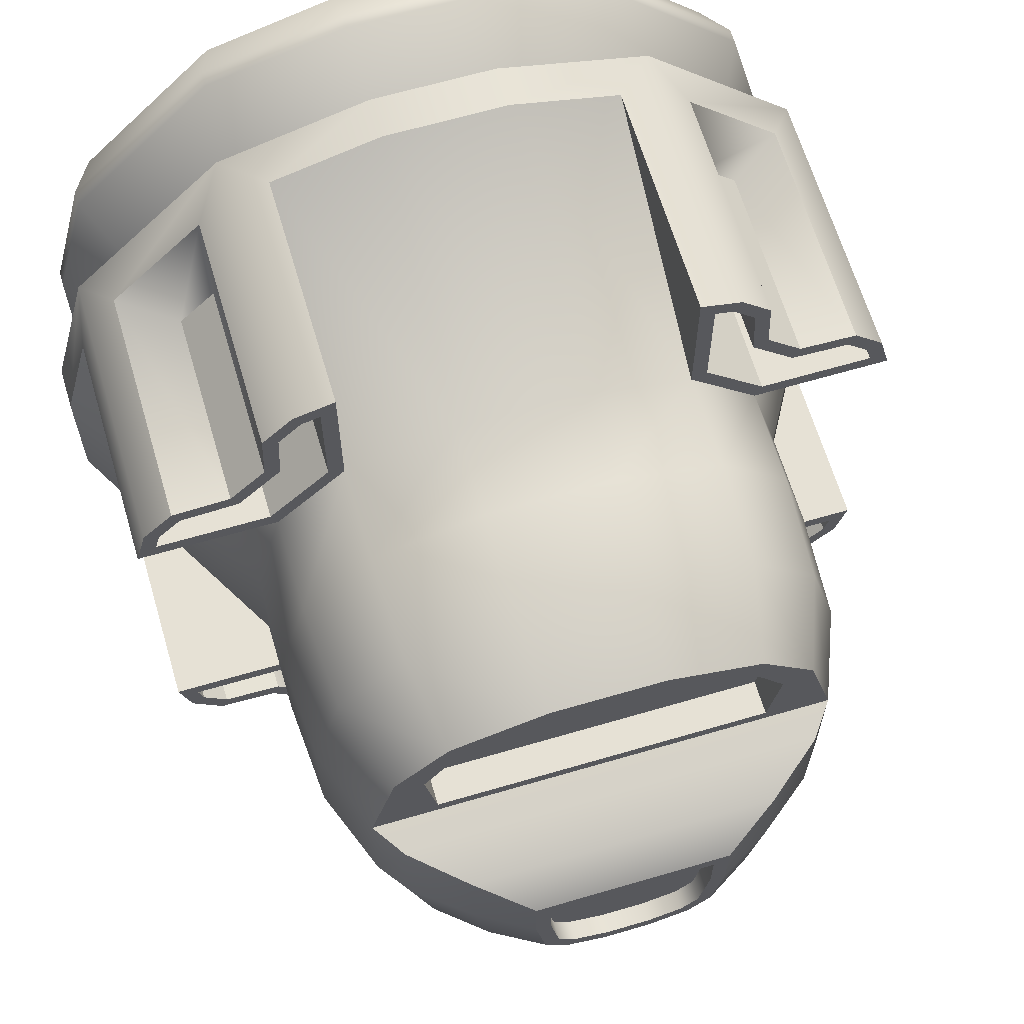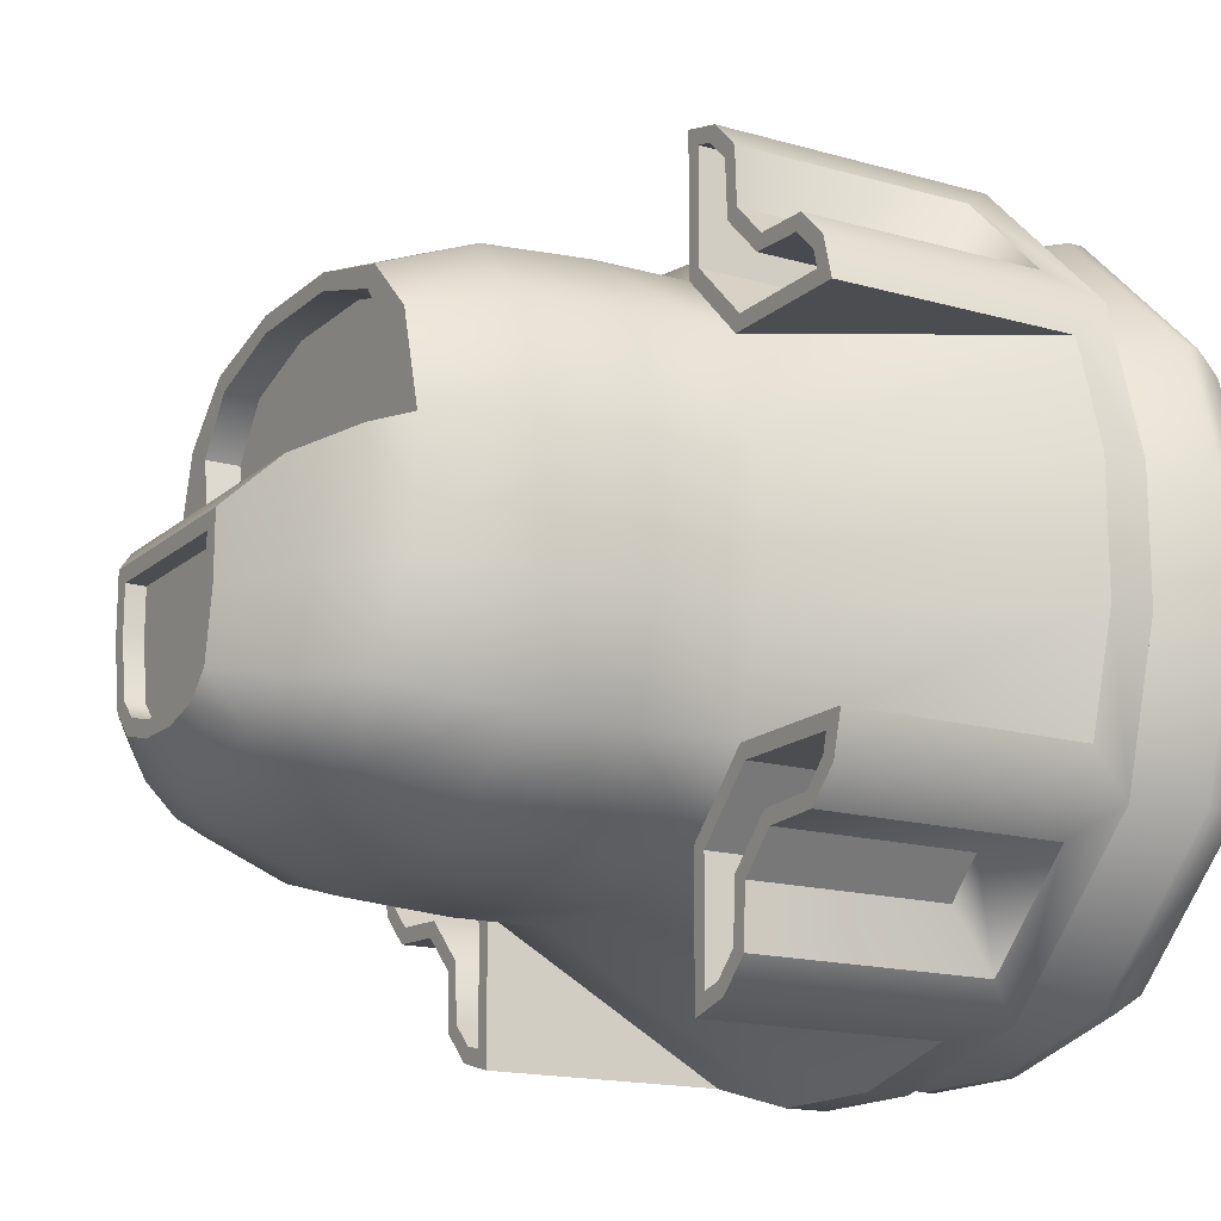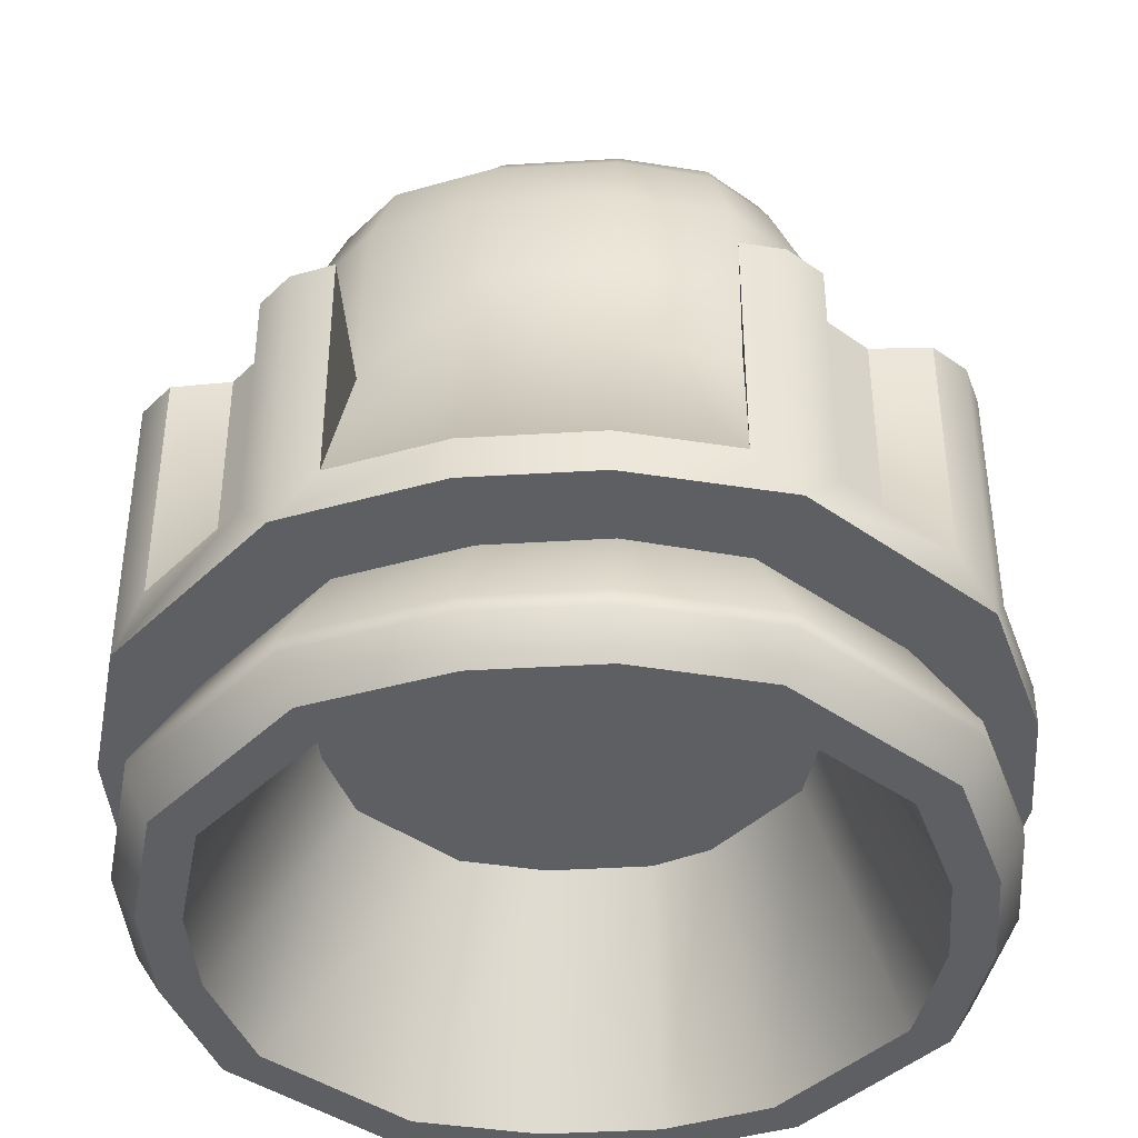
<metadata>
{"format":"obj","ext":"obj","renderer":"f3d","projection":"perspective","resolution":1024,"background":"white","views":[{"elev":64.5,"azim":-16.5,"up":"+Y"},{"elev":-16.1,"azim":59.3,"up":"+Y"},{"elev":-41.2,"azim":-85.8,"up":"+Z"}]}
</metadata>
<code>
v  -0.0577 0.1631 -0.039
v  -0.0661 0.1547 -0.039
v  -0.0661 0.1547 0.0076
v  -0.0577 0.1631 0.0076
v  -0.0661 0.0393 -0.039
v  -0.0577 0.0309 -0.039
v  -0.0577 0.0309 0.0076
v  -0.0661 0.0393 0.0076
v  0.0577 0.0309 -0.039
v  0.0661 0.0393 -0.039
v  0.0661 0.0393 0.0076
v  0.0577 0.0309 0.0076
v  0.0661 0.1547 -0.039
v  0.0577 0.1631 -0.039
v  0.0577 0.1631 0.0076
v  0.0661 0.1547 0.0076
v  -0.0145 0.1606 0.0076
v  -0.0403 0.1537 0.0076
v  -0.0403 0.1537 0.0299
v  -0.0145 0.1606 0.0299
v  -0.0567 0.1373 0.0076
v  -0.0636 0.1115 0.0076
v  -0.0636 0.1115 0.0299
v  -0.0567 0.1373 0.0299
v  -0.0636 0.0821 0.0076
v  -0.0567 0.0567 0.0076
v  -0.0567 0.0567 0.0299
v  -0.0636 0.0821 0.0299
v  -0.0403 0.0403 0.0076
v  -0.0145 0.0334 0.0076
v  -0.0145 0.0334 0.0299
v  -0.0403 0.0403 0.0299
v  0.0145 0.0334 0.0076
v  0.0403 0.0403 0.0076
v  0.0403 0.0403 0.0299
v  0.0145 0.0334 0.0299
v  0.0567 0.0567 0.0076
v  0.0636 0.0821 0.0076
v  0.0636 0.0821 0.0299
v  0.0567 0.0567 0.0299
v  0.0636 0.1115 0.0076
v  0.0567 0.1373 0.0076
v  0.0567 0.1373 0.0299
v  0.0636 0.1115 0.0299
v  0.0403 0.1537 0.0076
v  0.0145 0.1606 0.0076
v  0.0145 0.1606 0.0299
v  0.0403 0.1537 0.0299
v  0.0488 0.1252 -0.0409
v  0.054 0.1059 -0.0409
v  0.054 0.0822 -0.0409
v  0.0488 0.0688 -0.0409
v  0.0282 0.0482 -0.0409
v  0.0089 0.043 -0.0409
v  -0.0089 0.043 -0.0409
v  -0.0282 0.0482 -0.0409
v  -0.0488 0.0688 -0.0409
v  -0.054 0.0822 -0.0409
v  -0.054 0.1059 -0.0409
v  -0.0488 0.1252 -0.0409
v  -0.0282 0.1458 -0.0409
v  -0.0089 0.151 -0.0409
v  0.0089 0.151 -0.0409
v  0.0282 0.1458 -0.0409
v  -0.0145 0.1931 -0.059
v  -0.05 0.1836 -0.059
v  -0.0403 0.1862 -0.049
v  -0.0145 0.1931 -0.049
v  -0.05 0.1836 0.0076
v  -0.0403 0.1862 0.0076
v  0.05 0.1836 0.0076
v  0.05 0.1836 -0.059
v  0.0403 0.1862 -0.049
v  0.0403 0.1862 0.0076
v  0.0145 0.1931 -0.059
v  0.0145 0.1931 -0.049
v  -0.0866 0.147 0.0076
v  -0.0866 0.147 -0.059
v  -0.0892 0.1373 -0.049
v  -0.0892 0.1373 0.0076
v  -0.0961 0.1115 -0.059
v  -0.0961 0.1115 -0.049
v  -0.0961 0.0821 -0.059
v  -0.0866 0.047 -0.059
v  -0.0892 0.0567 -0.049
v  -0.0961 0.0821 -0.049
v  -0.0866 0.047 0.0076
v  -0.0892 0.0567 0.0076
v  -0.05 0.0104 0.0076
v  -0.05 0.0104 -0.059
v  -0.0403 0.0078 -0.049
v  -0.0403 0.0078 0.0076
v  -0.0145 0.0009 -0.059
v  -0.0145 0.0009 -0.049
v  0.0145 0.0009 -0.059
v  0.05 0.0104 -0.059
v  0.0403 0.0078 -0.049
v  0.0145 0.0009 -0.049
v  0.05 0.0104 0.0076
v  0.0403 0.0078 0.0076
v  0.0866 0.047 0.0076
v  0.0866 0.047 -0.059
v  0.0892 0.0567 -0.049
v  0.0892 0.0567 0.0076
v  0.0961 0.0821 -0.059
v  0.0961 0.0821 -0.049
v  0.0961 0.1115 -0.059
v  0.0866 0.147 -0.059
v  0.0892 0.1373 -0.049
v  0.0961 0.1115 -0.049
v  0.0866 0.147 0.0076
v  0.0892 0.1373 0.0076
v  -0.0571 0.1765 -0.049
v  -0.0571 0.1765 0.0076
v  -0.0795 0.1541 -0.049
v  -0.0795 0.1541 0.0076
v  -0.0795 0.0399 -0.049
v  -0.0795 0.0399 0.0076
v  -0.0571 0.0175 -0.049
v  -0.0571 0.0175 0.0076
v  0.0571 0.0175 -0.049
v  0.0571 0.0175 0.0076
v  0.0795 0.0399 -0.049
v  0.0795 0.0399 0.0076
v  0.0795 0.1541 -0.049
v  0.0795 0.1541 0.0076
v  0.0571 0.1765 -0.049
v  0.0571 0.1765 0.0076
v  -0.012 0.1743 -0.059
v  -0.0403 0.1667 -0.059
v  0.012 0.1743 -0.059
v  0.0403 0.1667 -0.059
v  0.0697 0.1373 -0.059
v  0.0773 0.109 -0.059
v  0.0773 0.0822 -0.059
v  0.0697 0.0567 -0.059
v  0.0403 0.0273 -0.059
v  0.012 0.0197 -0.059
v  -0.012 0.0197 -0.059
v  -0.0403 0.0273 -0.059
v  -0.0697 0.0567 -0.059
v  -0.0773 0.0822 -0.059
v  -0.0773 0.109 -0.059
v  -0.0697 0.1373 -0.059
v  0.0817 0.1442 -0.0829
v  0.0472 0.1787 -0.0829
v  0.0906 0.1108 -0.0829
v  0.0906 0.0821 -0.0829
v  0.0817 0.0498 -0.0829
v  0.0472 0.0153 -0.0829
v  0.0138 0.0064 -0.0829
v  -0.0138 0.0064 -0.0829
v  -0.0472 0.0153 -0.0829
v  -0.0817 0.0498 -0.0829
v  -0.0906 0.0821 -0.0829
v  -0.0906 0.1108 -0.0829
v  -0.0817 0.1442 -0.0829
v  -0.0472 0.1787 -0.0829
v  -0.0138 0.1876 -0.0829
v  0.0138 0.1876 -0.0829
v  0.0443 0.1738 -0.0957
v  0.0472 0.1787 -0.0865
v  0.0817 0.1442 -0.0865
v  0.0768 0.1413 -0.0957
v  0.0906 0.1108 -0.0865
v  0.0851 0.11 -0.0957
v  0.0906 0.0821 -0.0865
v  0.0851 0.0821 -0.0957
v  0.0817 0.0498 -0.0865
v  0.0768 0.0527 -0.0957
v  0.0472 0.0153 -0.0865
v  0.0443 0.0202 -0.0957
v  0.0138 0.0064 -0.0865
v  0.013 0.0119 -0.0957
v  -0.0138 0.0064 -0.0865
v  -0.013 0.0119 -0.0957
v  -0.0472 0.0153 -0.0865
v  -0.0443 0.0202 -0.0957
v  -0.0817 0.0498 -0.0865
v  -0.0768 0.0527 -0.0957
v  -0.0906 0.0821 -0.0865
v  -0.0851 0.0821 -0.0957
v  -0.0906 0.1108 -0.0865
v  -0.0851 0.11 -0.0957
v  -0.0817 0.1442 -0.0865
v  -0.0768 0.1413 -0.0957
v  -0.0472 0.1787 -0.0865
v  -0.0443 0.1738 -0.0957
v  -0.0138 0.1876 -0.0865
v  -0.013 0.1821 -0.0957
v  0.0138 0.1876 -0.0865
v  0.013 0.1821 -0.0957
v  0.0683 0.1364 -0.0957
v  0.0394 0.1653 -0.0957
v  0.0757 0.1088 -0.0957
v  0.0757 0.0822 -0.0957
v  0.0683 0.0576 -0.0957
v  0.0394 0.0287 -0.0957
v  0.0118 0.0213 -0.0957
v  -0.0118 0.0213 -0.0957
v  -0.0394 0.0287 -0.0957
v  -0.0683 0.0576 -0.0957
v  -0.0757 0.0822 -0.0957
v  -0.0757 0.1088 -0.0957
v  -0.0683 0.1364 -0.0957
v  -0.0394 0.1653 -0.0957
v  -0.0118 0.1727 -0.0957
v  0.0118 0.1727 -0.0957
v  -0.0645 0.1513 -0.0454
v  -0.078 0.1506 -0.0454
v  -0.0834 0.1452 -0.0454
v  -0.0582 0.1409 -0.0454
v  -0.0845 0.1409 -0.0454
v  -0.0439 0.1552 -0.0454
v  -0.0439 0.1815 -0.0454
v  -0.0543 0.1615 -0.0454
v  -0.0482 0.1804 -0.0454
v  -0.0536 0.175 -0.0454
v  0.0543 0.1615 -0.0454
v  0.0536 0.175 -0.0454
v  0.0482 0.1804 -0.0454
v  0.0439 0.1552 -0.0454
v  0.0439 0.1815 -0.0454
v  0.0582 0.1409 -0.0454
v  0.0845 0.1409 -0.0454
v  0.0645 0.1513 -0.0454
v  0.0834 0.1452 -0.0454
v  0.078 0.1506 -0.0454
v  0.0645 0.0428 -0.0454
v  0.078 0.0434 -0.0454
v  0.0834 0.0488 -0.0454
v  0.0582 0.0531 -0.0454
v  0.0845 0.0531 -0.0454
v  0.0439 0.0388 -0.0454
v  0.0439 0.0125 -0.0454
v  0.0543 0.0325 -0.0454
v  0.0482 0.0136 -0.0454
v  0.0536 0.019 -0.0454
v  -0.0543 0.0325 -0.0454
v  -0.0536 0.019 -0.0454
v  -0.0482 0.0136 -0.0454
v  -0.0439 0.0388 -0.0454
v  -0.0439 0.0125 -0.0454
v  -0.0582 0.0531 -0.0454
v  -0.0845 0.0531 -0.0454
v  -0.0645 0.0428 -0.0454
v  -0.0834 0.0488 -0.0454
v  -0.078 0.0434 -0.0454
v  -0.0645 0.1513 0.0076
v  -0.0543 0.1615 0.0076
v  -0.078 0.1506 0.0076
v  -0.0834 0.1452 0.0076
v  -0.0845 0.1409 0.0076
v  -0.0582 0.1409 0.0076
v  -0.0439 0.1552 0.0076
v  -0.0439 0.1815 0.0076
v  -0.0482 0.1804 0.0076
v  -0.0536 0.175 0.0076
v  0.0543 0.1615 0.0076
v  0.0645 0.1513 0.0076
v  0.0536 0.175 0.0076
v  0.0482 0.1804 0.0076
v  0.0439 0.1815 0.0076
v  0.0439 0.1552 0.0076
v  0.0582 0.1409 0.0076
v  0.0845 0.1409 0.0076
v  0.0834 0.1452 0.0076
v  0.078 0.1506 0.0076
v  0.0645 0.0428 0.0076
v  0.0543 0.0325 0.0076
v  0.078 0.0434 0.0076
v  0.0834 0.0488 0.0076
v  0.0845 0.0531 0.0076
v  0.0582 0.0531 0.0076
v  0.0439 0.0388 0.0076
v  0.0439 0.0125 0.0076
v  0.0482 0.0136 0.0076
v  0.0536 0.019 0.0076
v  -0.0543 0.0325 0.0076
v  -0.0645 0.0428 0.0076
v  -0.0536 0.019 0.0076
v  -0.0482 0.0136 0.0076
v  -0.0439 0.0125 0.0076
v  -0.0439 0.0388 0.0076
v  -0.0582 0.0531 0.0076
v  -0.0845 0.0531 0.0076
v  -0.0834 0.0488 0.0076
v  -0.078 0.0434 0.0076
v  -0.0395 0.1522 0.0542
v  -0.0355 0.1452 0.0743
v  -0.0132 0.1512 0.0743
v  -0.0143 0.1589 0.0542
v  -0.0619 0.1113 0.0542
v  -0.0542 0.1102 0.0743
v  -0.0482 0.1325 0.0743
v  -0.0551 0.1365 0.0542
v  -0.0551 0.0576 0.0542
v  -0.0482 0.0615 0.0743
v  -0.0542 0.0821 0.0743
v  -0.0619 0.0821 0.0542
v  -0.0143 0.0351 0.0542
v  -0.0132 0.0428 0.0743
v  -0.0355 0.0488 0.0743
v  -0.0395 0.0419 0.0542
v  0.0395 0.0419 0.0542
v  0.0355 0.0488 0.0743
v  0.0132 0.0428 0.0743
v  0.0143 0.0351 0.0542
v  0.0619 0.0821 0.0542
v  0.0542 0.0821 0.0743
v  0.0482 0.0615 0.0743
v  0.0551 0.0576 0.0542
v  0.0551 0.1365 0.0542
v  0.0482 0.1325 0.0743
v  0.0542 0.1102 0.0743
v  0.0619 0.1113 0.0542
v  0.0143 0.1589 0.0542
v  0.0132 0.1512 0.0743
v  0.0355 0.1452 0.0743
v  0.0395 0.1522 0.0542
v  -0.0173 0.0689 0.0949
v  -0.0132 0.0648 0.0949
v  -0.0052 0.0627 0.0949
v  -0.0195 0.093 0.0949
v  0.0052 0.0627 0.0949
v  0.0132 0.0648 0.0949
v  0.0195 0.0821 0.0949
v  0.0173 0.0689 0.0949
v  0.0195 0.093 0.0949
v  -0.0195 0.0821 0.0949
v  -0.0433 0.0623 0.0818
v  -0.0321 0.0639 0.0917
v  -0.036 0.0821 0.0917
v  -0.0487 0.0821 0.0818
v  -0.0319 0.0509 0.0818
v  -0.0236 0.0554 0.0917
v  -0.0119 0.0455 0.0818
v  -0.0088 0.0514 0.0917
v  0.0088 0.0514 0.0917
v  0.0119 0.0455 0.0818
v  0.0236 0.0554 0.0917
v  0.0319 0.0509 0.0818
v  0.0321 0.0639 0.0917
v  0.0433 0.0623 0.0818
v  0.036 0.0821 0.0917
v  0.0487 0.0821 0.0818
v  0.036 0.1045 0.0917
v  0.0487 0.1084 0.0818
v  -0.036 0.1045 0.0917
v  -0.0487 0.1084 0.0818
v  -0.0205 0.0671 0.0993
v  -0.0231 0.0821 0.0993
v  -0.0151 0.0616 0.0993
v  -0.0056 0.0591 0.0993
v  0.0056 0.0591 0.0993
v  0.0151 0.0616 0.0993
v  0.0205 0.0671 0.0993
v  0.0231 0.0821 0.0993
v  0.0231 0.0966 0.0993
v  -0.0231 0.0966 0.0993
v  -0.0173 0.0689 0.0993
v  -0.0195 0.0821 0.0993
v  -0.0132 0.0648 0.0993
v  -0.0052 0.0627 0.0993
v  0.0052 0.0627 0.0993
v  0.0132 0.0648 0.0993
v  0.0173 0.0689 0.0993
v  0.0195 0.0821 0.0993
v  0.0195 0.093 0.0993
v  -0.0195 0.093 0.0993
v  -0.0415 0.1289 0.0743
v  -0.0328 0.1411 0.0743
v  0.0415 0.1289 0.0743
v  0.0388 0.1134 0.0743
v  -0.0388 0.1134 0.0743
v  0.0328 0.1411 0.0743
v  0.0131 0.1473 0.0743
v  -0.0131 0.1473 0.0743
v  -0.0388 0.1134 0.0664
v  0.0388 0.1134 0.0664
v  0.0415 0.1289 0.0664
v  0.0131 0.1473 0.0664
v  0.0328 0.1411 0.0664
v  -0.0131 0.1473 0.0664
v  -0.0328 0.1411 0.0664
v  -0.0415 0.1289 0.0664
g Spieler
f 1 2 3 4
f 5 6 7 8
f 9 10 11 12
f 13 14 15 16
f 17 18 19 20
f 21 22 23 24
f 25 26 27 28
f 29 30 31 32
f 33 34 35 36
f 37 38 39 40
f 41 42 43 44
f 45 46 47 48
f 49 50 51 52
f 53 54 55 52
f 55 56 57 52
f 57 58 59 60
f 61 62 63 60
f 57 60 63 52
f 49 52 63 64
f 65 66 67 68
f 66 69 70 67
f 71 72 73 74
f 72 75 76 73
f 77 78 79 80
f 78 81 82 79
f 83 84 85 86
f 84 87 88 85
f 89 90 91 92
f 90 93 94 91
f 95 96 97 98
f 96 99 100 97
f 101 102 103 104
f 102 105 106 103
f 107 108 109 110
f 108 111 112 109
f 67 70 18
f 74 73 45
f 80 79 21
f 85 88 26
f 92 91 29
f 97 100 34
f 104 103 37
f 109 112 42
f 69 66 113 114
f 66 78 115 113
f 78 77 116 115
f 87 84 117 118
f 84 90 119 117
f 90 89 120 119
f 99 96 121 122
f 96 102 123 121
f 102 101 124 123
f 111 108 125 126
f 108 72 127 125
f 72 71 128 127
f 114 113 1 4
f 113 115 2 1
f 115 116 3 2
f 118 117 5 8
f 117 119 6 5
f 119 120 7 6
f 122 121 9 12
f 121 123 10 9
f 123 124 11 10
f 126 125 13 16
f 125 127 14 13
f 127 128 15 14
f 20 47 46 17
f 22 25 28 23
f 30 33 36 31
f 38 41 44 39
f 75 65 68 76
f 81 83 86 82
f 93 95 98 94
f 105 107 110 106
f 66 65 129 130
f 65 75 131 129
f 75 72 132 131
f 72 108 133 132
f 108 107 134 133
f 107 105 135 134
f 105 102 136 135
f 102 96 137 136
f 96 95 138 137
f 95 93 139 138
f 93 90 140 139
f 90 84 141 140
f 84 83 142 141
f 83 81 143 142
f 81 78 144 143
f 78 66 130 144
f 132 133 145 146
f 133 134 147 145
f 134 135 148 147
f 135 136 149 148
f 136 137 150 149
f 137 138 151 150
f 138 139 152 151
f 139 140 153 152
f 140 141 154 153
f 141 142 155 154
f 142 143 156 155
f 143 144 157 156
f 144 130 158 157
f 130 129 159 158
f 129 131 160 159
f 131 132 146 160
f 161 162 163 164
f 164 163 165 166
f 166 165 167 168
f 168 167 169 170
f 170 169 171 172
f 172 171 173 174
f 174 173 175 176
f 176 175 177 178
f 178 177 179 180
f 180 179 181 182
f 182 181 183 184
f 184 183 185 186
f 186 185 187 188
f 188 187 189 190
f 190 189 191 192
f 192 191 162 161
f 162 146 145 163
f 163 145 147 165
f 165 147 148 167
f 167 148 149 169
f 169 149 150 171
f 171 150 151 173
f 173 151 152 175
f 175 152 153 177
f 177 153 154 179
f 179 154 155 181
f 181 155 156 183
f 183 156 157 185
f 185 157 158 187
f 187 158 159 189
f 189 159 160 191
f 191 160 146 162
f 161 164 193 194
f 164 166 195 193
f 166 168 196 195
f 168 170 197 196
f 170 172 198 197
f 172 174 199 198
f 174 176 200 199
f 176 178 201 200
f 178 180 202 201
f 180 182 203 202
f 182 184 204 203
f 184 186 205 204
f 186 188 206 205
f 188 190 207 206
f 190 192 208 207
f 192 161 194 208
f 194 193 49 64
f 193 195 50 49
f 195 196 51 50
f 196 197 52 51
f 197 198 53 52
f 198 199 54 53
f 199 200 55 54
f 200 201 56 55
f 201 202 57 56
f 202 203 58 57
f 203 204 59 58
f 204 205 60 59
f 205 206 61 60
f 206 207 62 61
f 207 208 63 62
f 208 194 64 63
f 17 68 67 18
f 45 73 76 46
f 21 79 82 22
f 25 86 85 26
f 29 91 94 30
f 33 98 97 34
f 37 103 106 38
f 41 110 109 42
f 68 17 46 76
f 86 25 22 82
f 98 33 30 94
f 110 41 38 106
f 32 27 26 29
f 40 35 34 37
f 42 45 48 43
f 24 19 18 21
f 209 210 211 212
f 211 213 212
f 212 214 215 216
f 215 217 218 216
f 209 212 216
f 219 220 221 222
f 221 223 222
f 222 224 225 226
f 225 227 228 226
f 219 222 226
f 229 230 231 232
f 231 233 232
f 232 234 235 236
f 235 237 238 236
f 229 232 236
f 239 240 241 242
f 241 243 242
f 242 244 245 246
f 245 247 248 246
f 239 242 246
f 4 3 249 250
f 3 116 251 249
f 116 77 252 251
f 77 80 253 252
f 80 21 254 253
f 21 18 255 254
f 18 70 256 255
f 70 69 257 256
f 69 114 258 257
f 114 4 250 258
f 16 15 259 260
f 15 128 261 259
f 128 71 262 261
f 71 74 263 262
f 74 45 264 263
f 45 42 265 264
f 42 112 266 265
f 112 111 267 266
f 111 126 268 267
f 126 16 260 268
f 12 11 269 270
f 11 124 271 269
f 124 101 272 271
f 101 104 273 272
f 104 37 274 273
f 37 34 275 274
f 34 100 276 275
f 100 99 277 276
f 99 122 278 277
f 122 12 270 278
f 8 7 279 280
f 7 120 281 279
f 120 89 282 281
f 89 92 283 282
f 92 29 284 283
f 29 26 285 284
f 26 88 286 285
f 88 87 287 286
f 87 118 288 287
f 118 8 280 288
f 250 249 209 216
f 249 251 210 209
f 251 252 211 210
f 252 253 213 211
f 253 254 212 213
f 254 255 214 212
f 255 256 215 214
f 256 257 217 215
f 257 258 218 217
f 258 250 216 218
f 260 259 219 226
f 259 261 220 219
f 261 262 221 220
f 262 263 223 221
f 263 264 222 223
f 264 265 224 222
f 265 266 225 224
f 266 267 227 225
f 267 268 228 227
f 268 260 226 228
f 270 269 229 236
f 269 271 230 229
f 271 272 231 230
f 272 273 233 231
f 273 274 232 233
f 274 275 234 232
f 275 276 235 234
f 276 277 237 235
f 277 278 238 237
f 278 270 236 238
f 280 279 239 246
f 279 281 240 239
f 281 282 241 240
f 282 283 243 241
f 283 284 242 243
f 284 285 244 242
f 285 286 245 244
f 286 287 247 245
f 287 288 248 247
f 288 280 246 248
f 289 290 291 292
f 293 294 295 296
f 297 298 299 300
f 301 302 303 304
f 305 306 307 308
f 309 310 311 312
f 313 314 315 316
f 317 318 319 320
f 292 291 318 317
f 300 299 294 293
f 308 307 302 301
f 316 315 310 309
f 320 319 314 313
f 296 295 290 289
f 304 303 298 297
f 312 311 306 305
f 19 289 292 20
f 23 293 296 24
f 27 297 300 28
f 31 301 304 32
f 35 305 308 36
f 39 309 312 40
f 43 313 316 44
f 47 317 320 48
f 20 292 317 47
f 28 300 293 23
f 36 308 301 31
f 44 316 309 39
f 48 320 313 43
f 24 296 289 19
f 32 304 297 27
f 40 312 305 35
f 321 322 323 324
f 323 325 326 327
f 326 328 327
f 327 329 324 323
f 330 321 324
f 331 332 333 334
f 335 336 332 331
f 337 338 336 335
f 339 338 337 340
f 341 339 340 342
f 343 341 342 344
f 345 343 344 346
f 347 345 346 348
f 349 347 348 350
f 334 333 349 350
f 332 351 352 333
f 334 299 298 331
f 336 353 351 332
f 331 298 303 335
f 338 354 353 336
f 335 303 302 337
f 355 354 338 339
f 302 307 340 337
f 356 355 339 341
f 307 306 342 340
f 357 356 341 343
f 306 311 344 342
f 358 357 343 345
f 311 310 346 344
f 359 358 345 347
f 310 315 348 346
f 360 359 347 349
f 315 294 350 348
f 333 352 360 349
f 350 294 299 334
f 352 351 361 362
f 351 353 363 361
f 353 354 364 363
f 354 355 365 364
f 355 356 366 365
f 356 357 367 366
f 357 358 368 367
f 358 359 369 368
f 359 360 370 369
f 360 352 362 370
f 362 361 321 330
f 361 363 322 321
f 363 364 323 322
f 364 365 325 323
f 365 366 326 325
f 366 367 328 326
f 367 368 327 328
f 368 369 329 327
f 369 370 324 329
f 370 362 330 324
f 290 295 371 372
f 315 314 373 374
f 294 315 374 375
f 295 294 375 371
f 314 319 376 373
f 319 318 377 376
f 318 291 378 377
f 291 290 372 378
f 379 380 381 382
f 381 383 382
f 382 384 385 379
f 386 379 385
f 371 375 379 386
f 375 374 380 379
f 374 373 381 380
f 373 376 383 381
f 376 377 382 383
f 377 378 384 382
f 378 372 385 384
f 372 371 386 385

</code>
